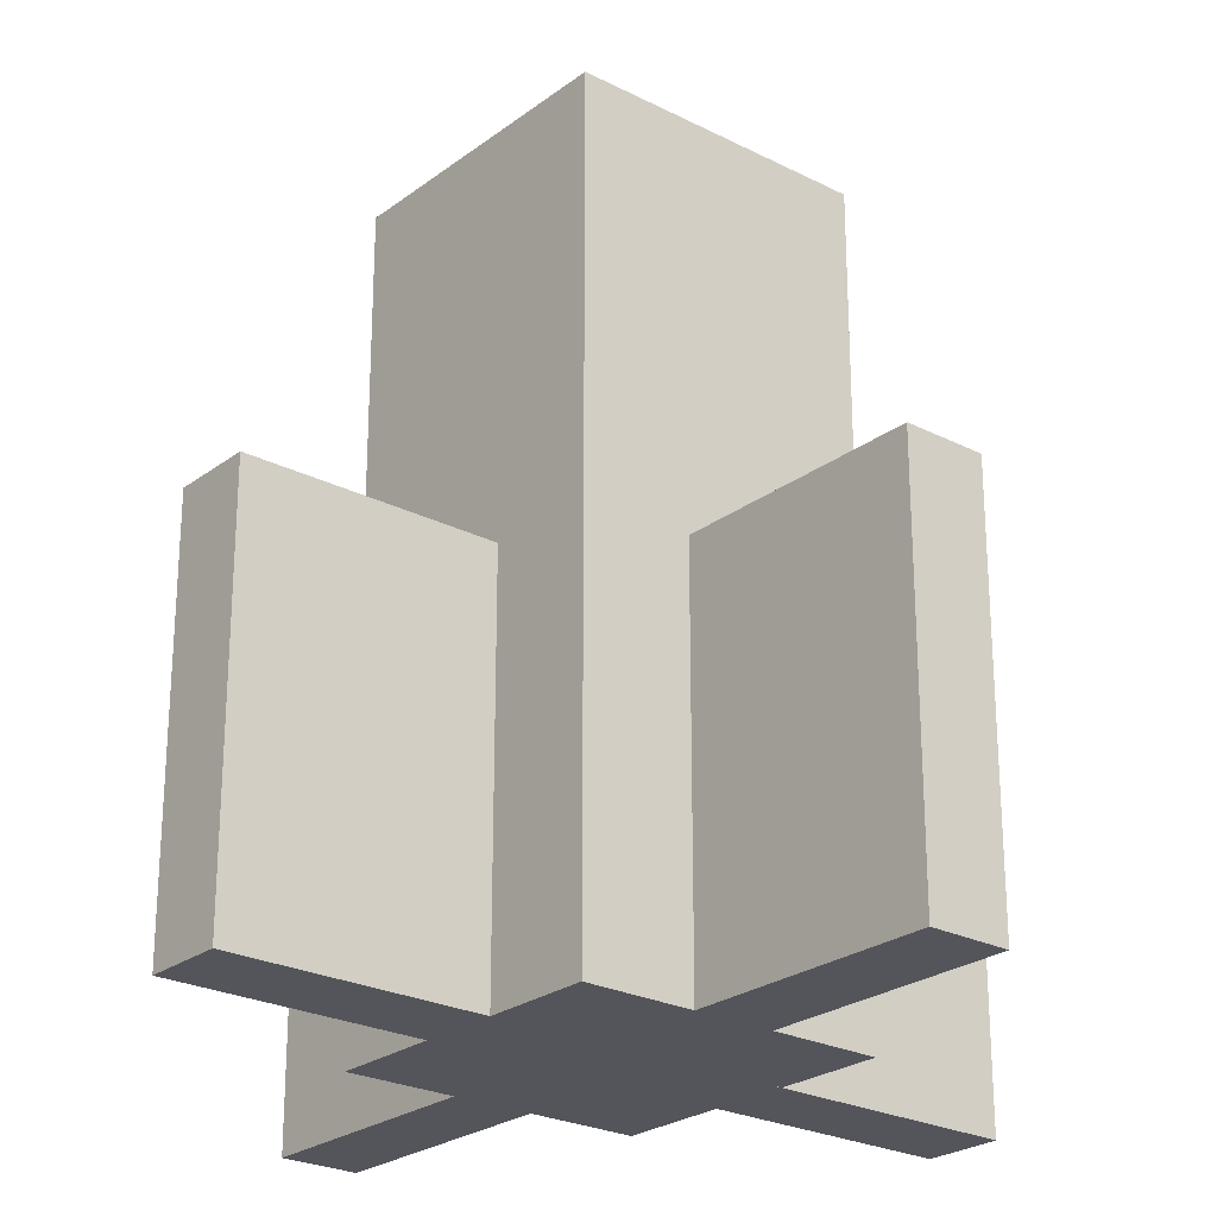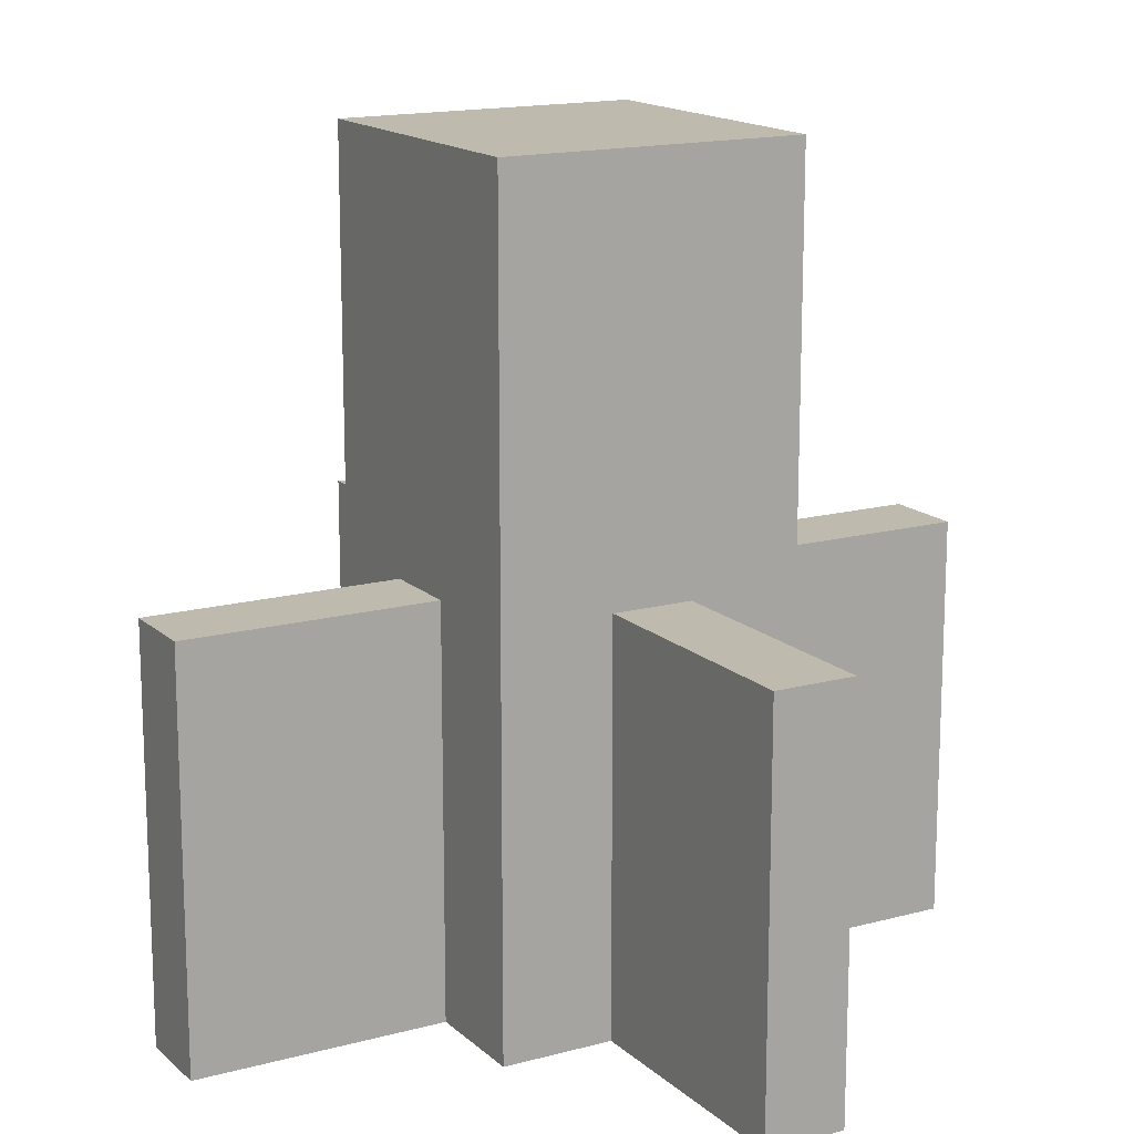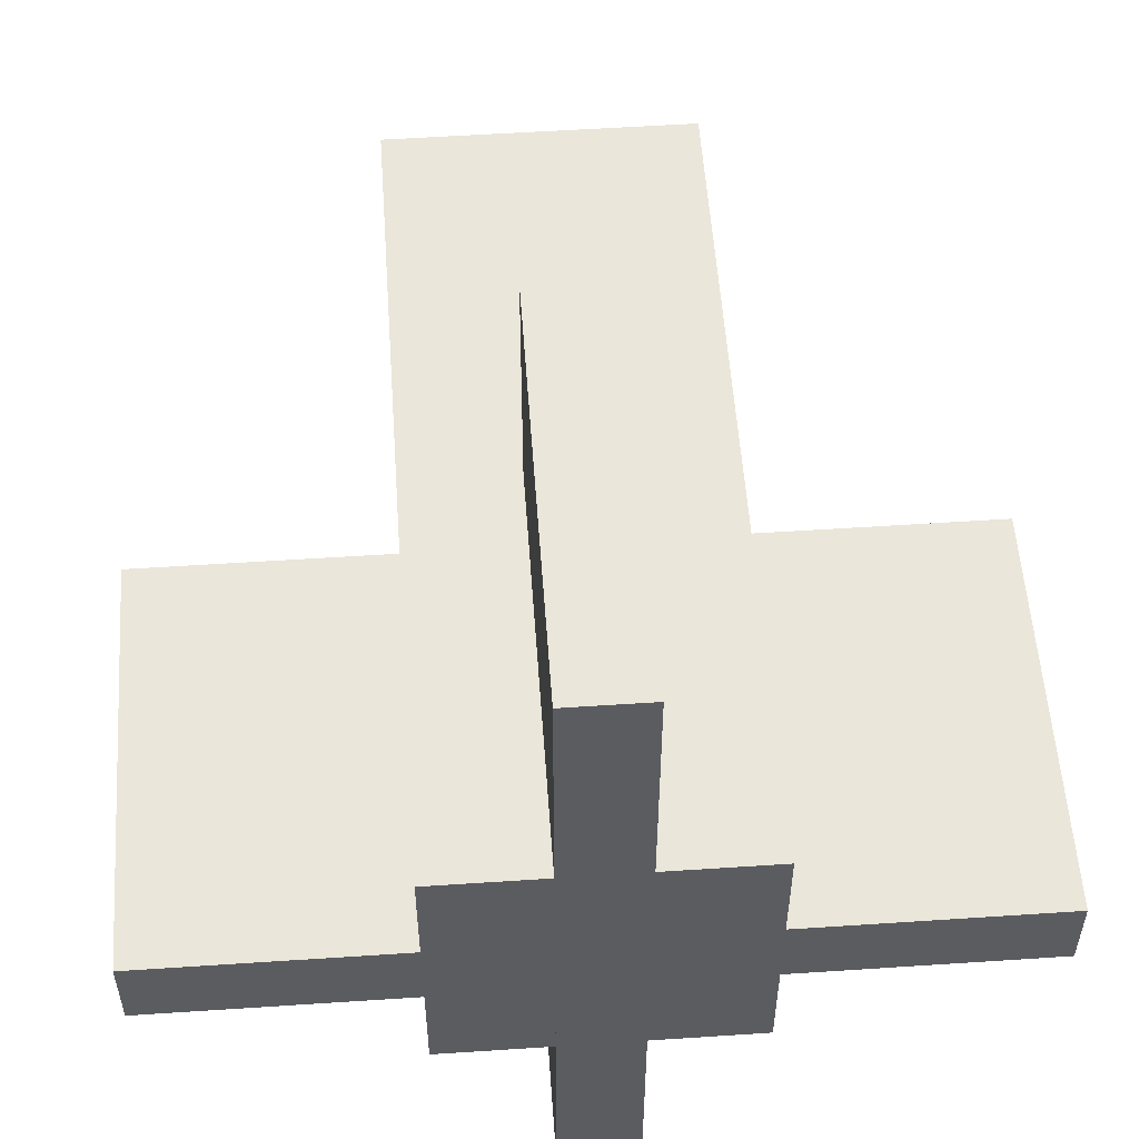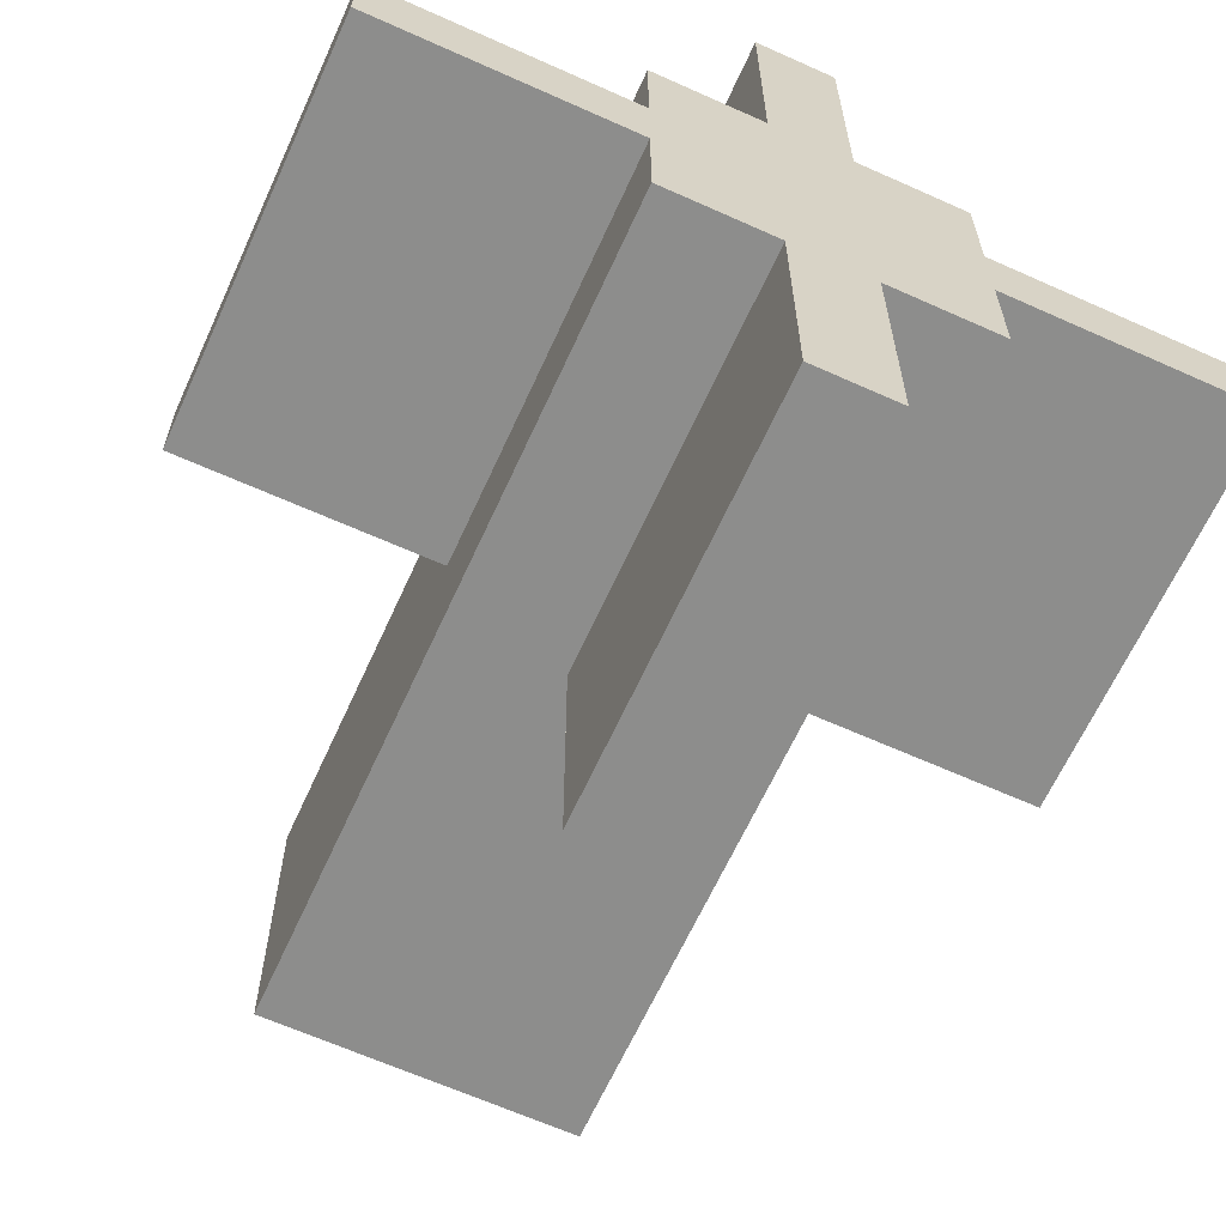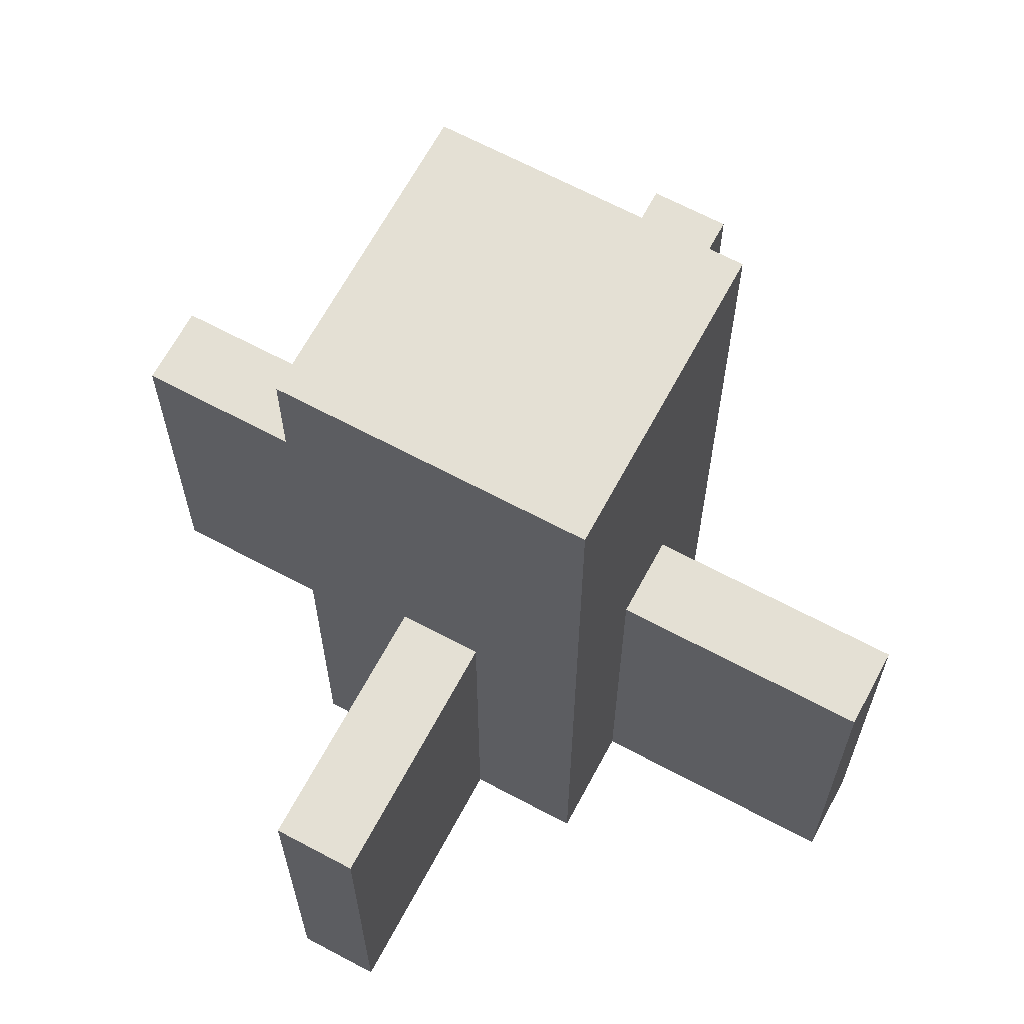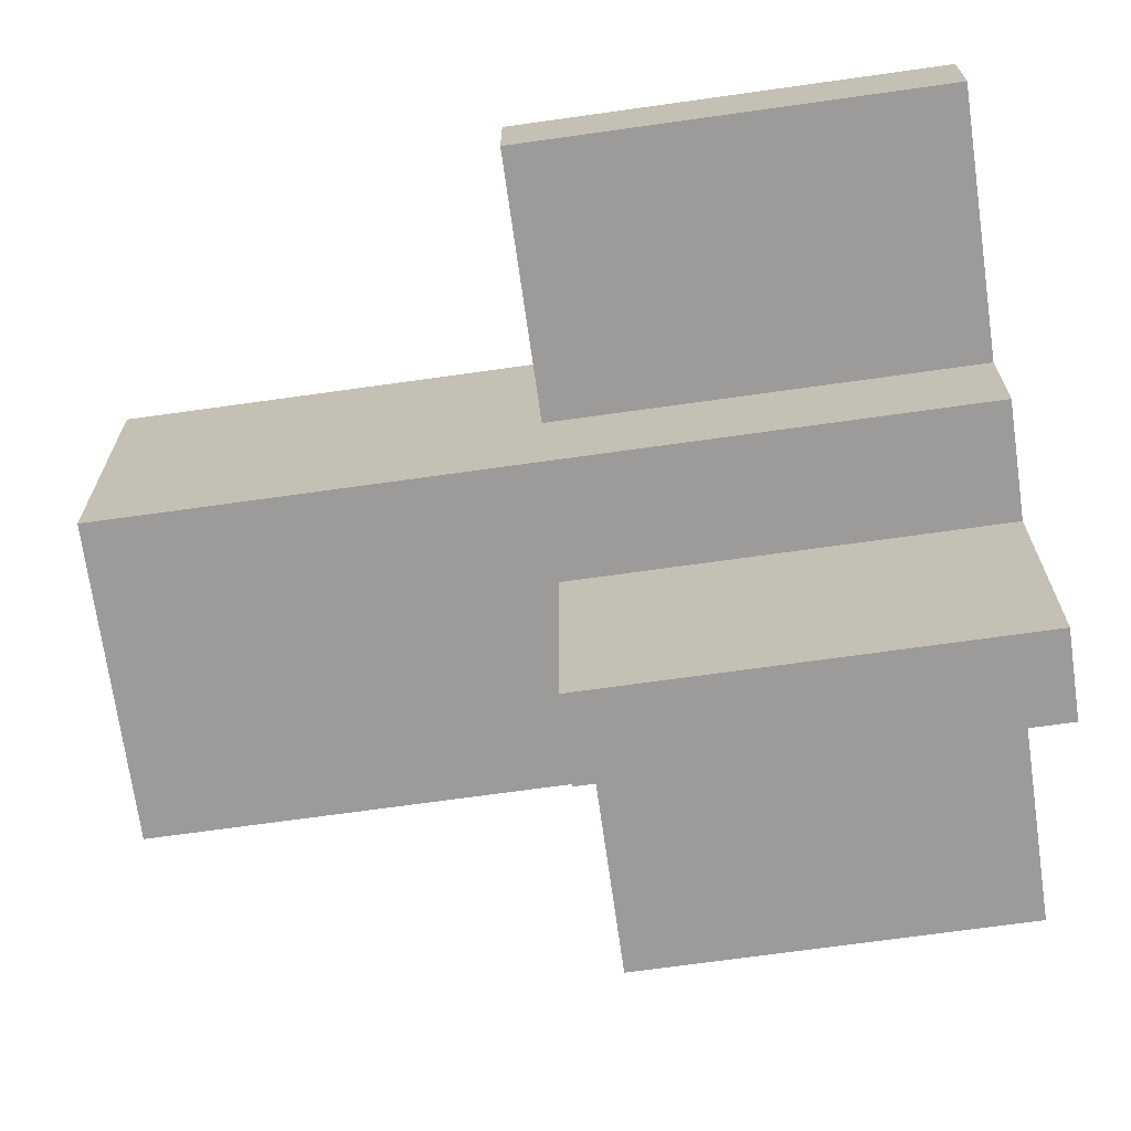
<metadata>
{"format":"obj","ext":"obj","renderer":"f3d","projection":"perspective","resolution":1024,"background":"white","views":[{"elev":-24.9,"azim":-129.7,"up":"+Y"},{"elev":15.5,"azim":-119.7,"up":"+Y"},{"elev":55.0,"azim":-4.0,"up":"+Z"},{"elev":-64.4,"azim":-24.4,"up":"+Z"},{"elev":66.1,"azim":-151.8,"up":"+Y"},{"elev":-69.9,"azim":-82.0,"up":"+Z"}]}
</metadata>
<code>
o Cube_1
v 10 -1.6e-05 100
v 10 100 100
v -10 100 100
v -10 -1.6e-05 100
v 10 1.6e-05 -100
v 10 100 -100
v -10 1.6e-05 -100
v -10 100 -100
v 100 2e-06 -10
v 100 100 -10
v 100 100 10
v 100 -2e-06 10
v -100 2e-06 -10
v -100 100 -10
v -100 -2e-06 10
v -100 100 10
v 37.5 6e-06 -37.5
v 37.5 -6e-06 37.5
v -37.5 -6e-06 37.5
v -37.5 6e-06 -37.5
v 37.5 200 37.5
v 37.5 200 -37.5
v -37.5 200 -37.5
v -37.5 200 37.5
v -37.5 -6e-06 37.5
v -37.5 200 37.5
v -37.5 200 -37.5
v -37.5 6e-06 -37.5
v -37.5 6e-06 -37.5
v -37.5 200 -37.5
v 37.5 200 -37.5
v 37.5 6e-06 -37.5
v 37.5 6e-06 -37.5
v 37.5 200 -37.5
v 37.5 200 37.5
v 37.5 -6e-06 37.5
v 37.5 -6e-06 37.5
v 37.5 200 37.5
v -37.5 200 37.5
v -37.5 -6e-06 37.5
f 1 2 3 4
f 5 6 2 1
f 7 8 6 5
f 4 3 8 7
f 2 6 8 3
f 5 1 4 7
f 9 10 11 12
f 13 14 10 9
f 15 16 14 13
f 12 11 16 15
f 10 14 16 11
f 13 9 12 15
f 17 18 19 20
f 21 22 23 24
f 25 26 27 28
f 29 30 31 32
f 33 34 35 36
f 37 38 39 40

</code>
